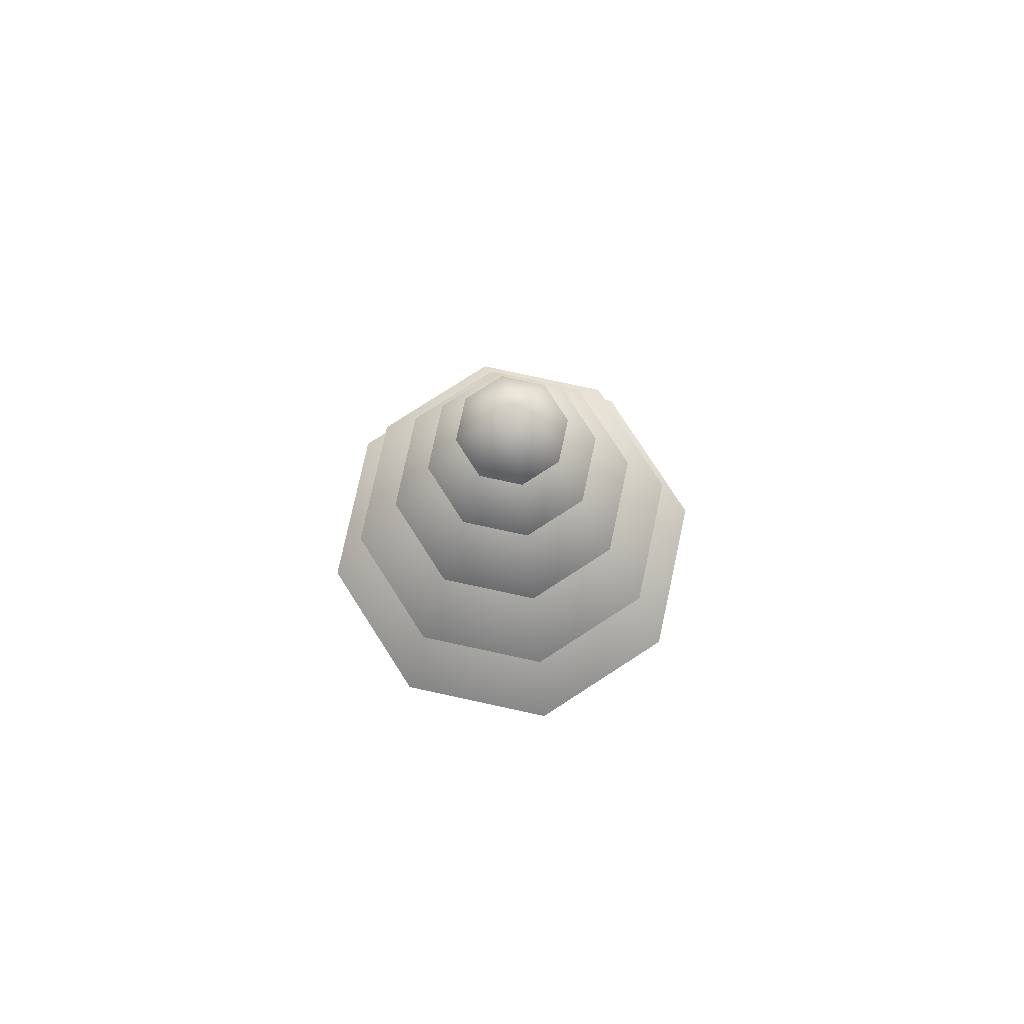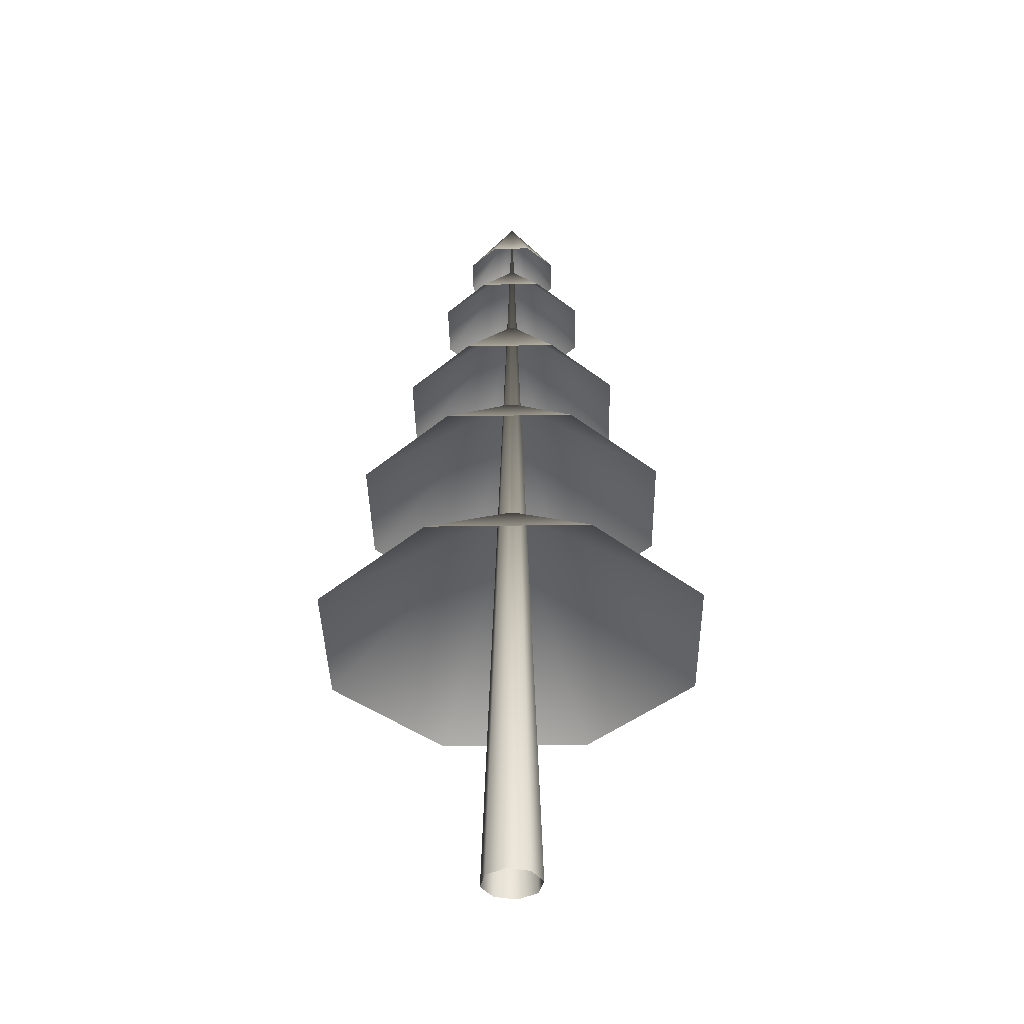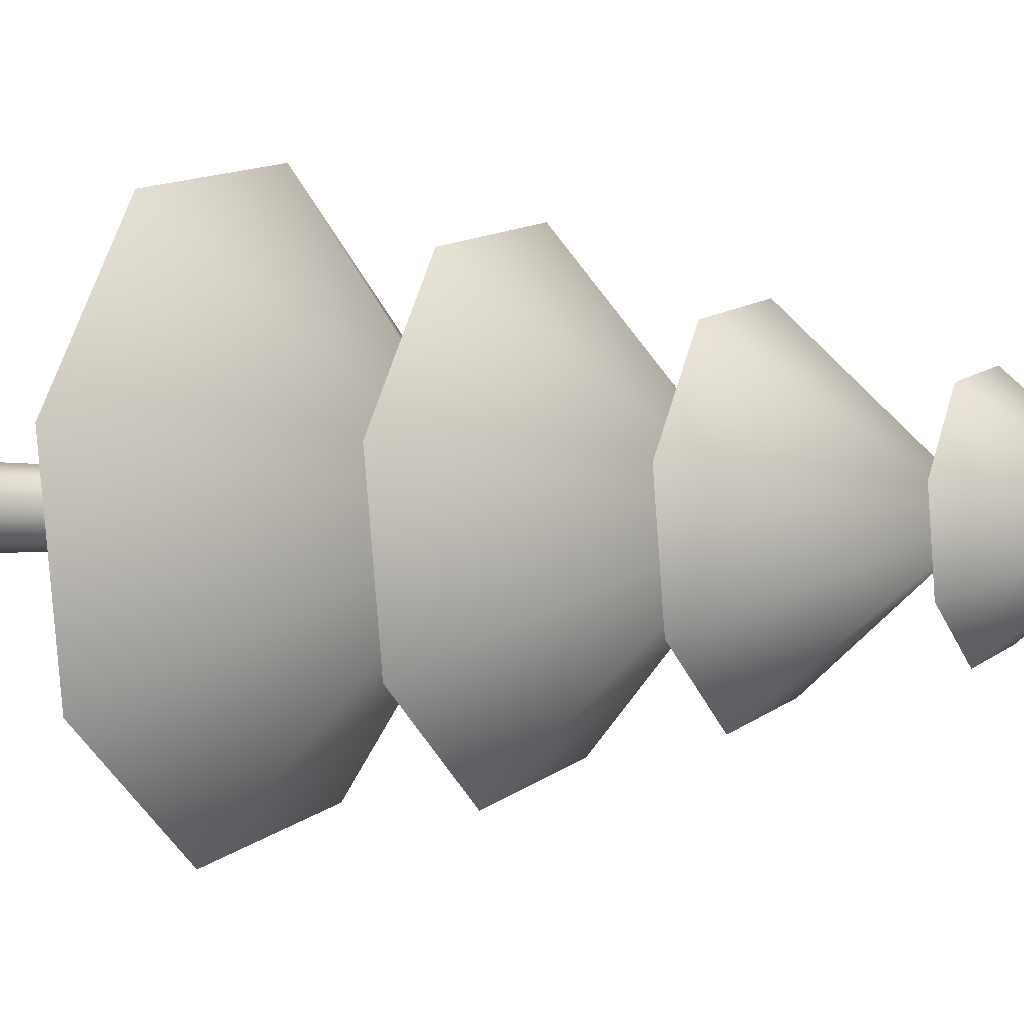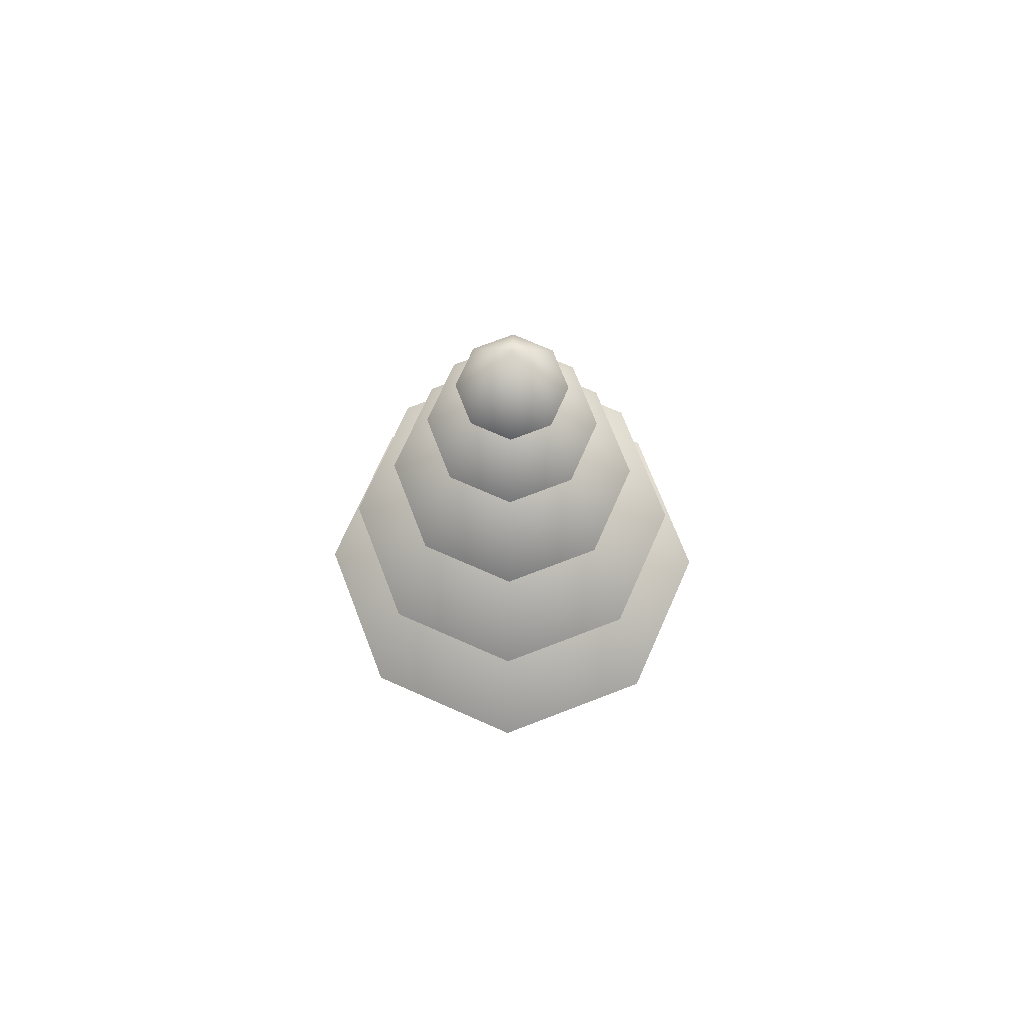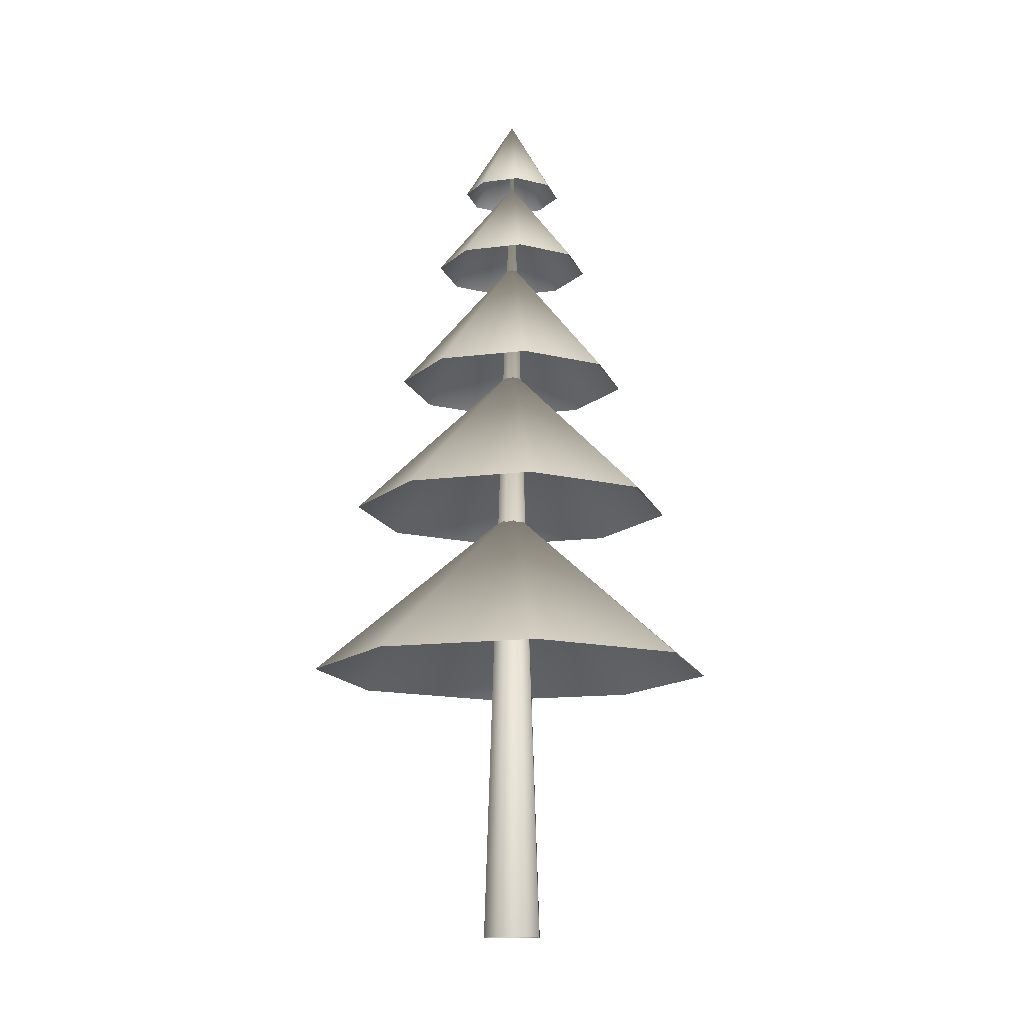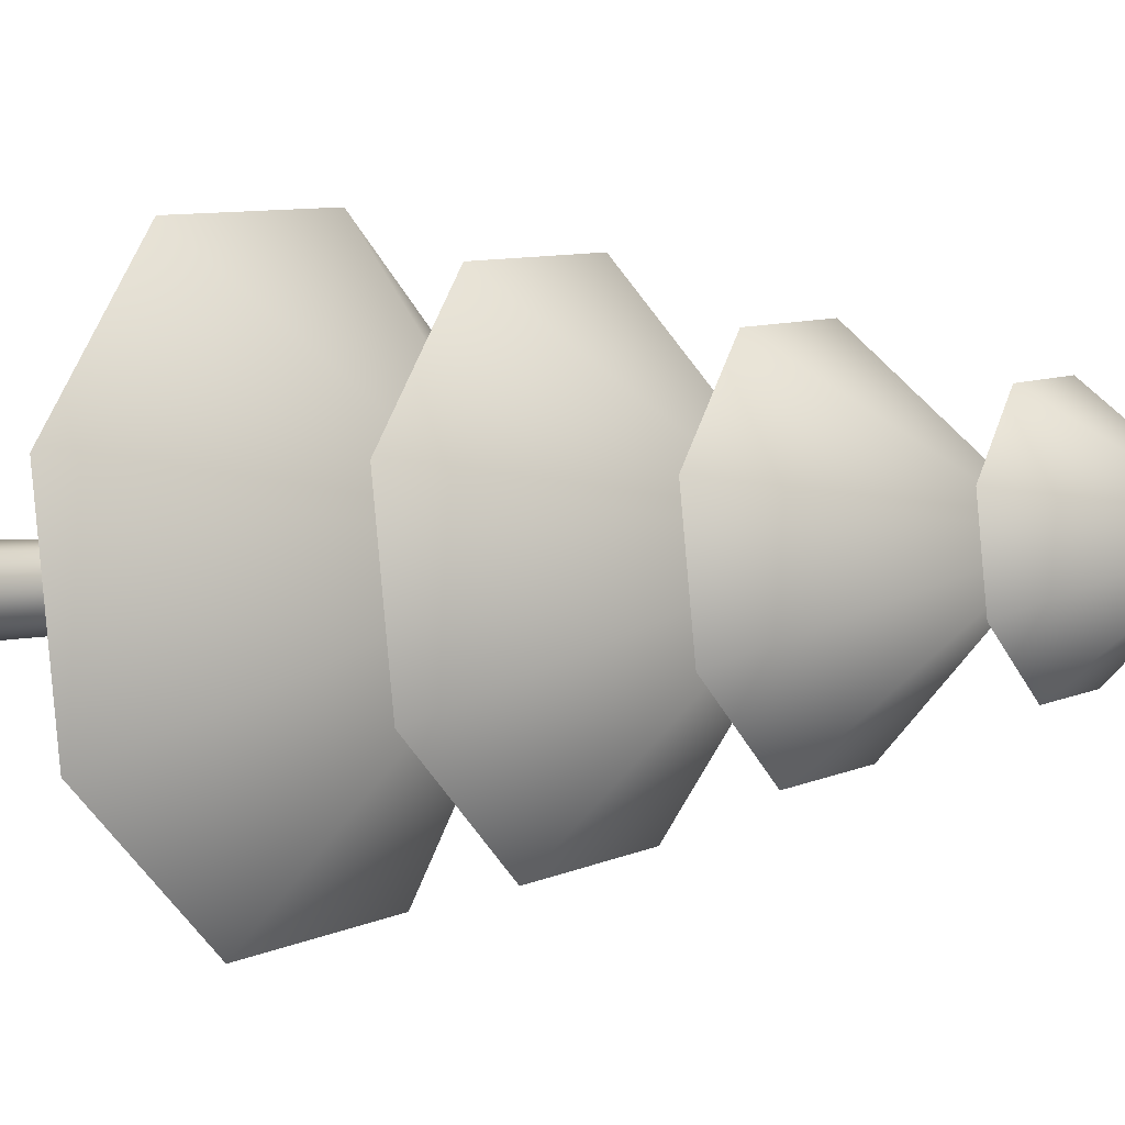
<metadata>
{"format":"obj","ext":"obj","renderer":"f3d","projection":"perspective","resolution":1024,"background":"white","views":[{"elev":78.5,"azim":21.2,"up":"+Y"},{"elev":-39.6,"azim":-34.9,"up":"+Y"},{"elev":0.9,"azim":118.5,"up":"+Z"},{"elev":72.1,"azim":-147.1,"up":"+Y"},{"elev":-13.8,"azim":-20.0,"up":"+Y"},{"elev":-4.1,"azim":124.3,"up":"+Z"}]}
</metadata>
<code>
v 0.1156 -0 -0.1156
v 0.1635 -0 -0
v 0.1156 -0 0.1156
v 0 -0 0.1635
v -0.1156 -0 0.1156
v -0.1635 -0 -0
v -0.1156 -0 -0.1156
v -0 -0 -0.1635
v 0 4.812 -0
v 0.2597 1.472 -1.082
v 0.9486 1.472 -0.5814
v 1.082 1.472 0.2597
v 0.5814 1.472 0.9486
v -0.2597 1.472 1.082
v -0.9486 1.472 0.5814
v -1.082 1.472 -0.2597
v -0.5814 1.472 -0.9486
v -0 2.41 -0
v -0 3.265 -0
v -0.4651 2.418 -0.7589
v -0.8655 2.418 -0.2077
v -0.7589 2.418 0.4651
v -0.2077 2.418 0.8655
v 0.4651 2.418 0.7589
v 0.8655 2.418 0.2077
v 0.7589 2.418 -0.4651
v 0.2077 2.418 -0.8655
v 0.149 3.183 -0.6206
v 0.5441 3.183 -0.3335
v 0.6206 3.183 0.149
v 0.3335 3.183 0.5441
v -0.149 3.183 0.6206
v -0.5441 3.183 0.3335
v -0.6206 3.183 -0.149
v -0.3335 3.183 -0.5441
v -0 3.929 -0
v -0 4.429 -0
v -0.2243 3.899 -0.366
v -0.4175 3.899 -0.1002
v -0.366 3.899 0.2243
v -0.1002 3.899 0.4175
v 0.2243 3.899 0.366
v 0.4175 3.899 0.1002
v 0.366 3.899 -0.2243
v 0.1002 3.899 -0.4175
v 0.06361 4.379 -0.265
v 0.2324 4.379 -0.1424
v 0.265 4.379 0.06361
v 0.1424 4.379 0.2324
v -0.06361 4.379 0.265
v -0.2324 4.379 0.1424
v -0.265 4.379 -0.06361
v -0.1424 4.379 -0.2324
v -0 4.825 -0
f 1 9 2
f 2 9 3
f 3 9 4
f 4 9 5
f 5 9 6
f 6 9 7
f 7 9 8
f 9 1 8
f 11 10 18
f 12 11 18
f 12 18 13
f 14 13 18
f 15 14 18
f 16 15 18
f 17 16 18
f 18 10 17
f 19 27 20
f 20 21 19
f 21 22 19
f 22 23 19
f 23 24 19
f 25 19 24
f 25 26 19
f 26 27 19
f 29 28 36
f 30 29 36
f 30 36 31
f 32 31 36
f 33 32 36
f 34 33 36
f 35 34 36
f 36 28 35
f 37 45 38
f 38 39 37
f 39 40 37
f 40 41 37
f 41 42 37
f 43 37 42
f 43 44 37
f 44 45 37
f 47 46 54
f 48 47 54
f 48 54 49
f 50 49 54
f 51 50 54
f 52 51 54
f 53 52 54
f 54 46 53

</code>
